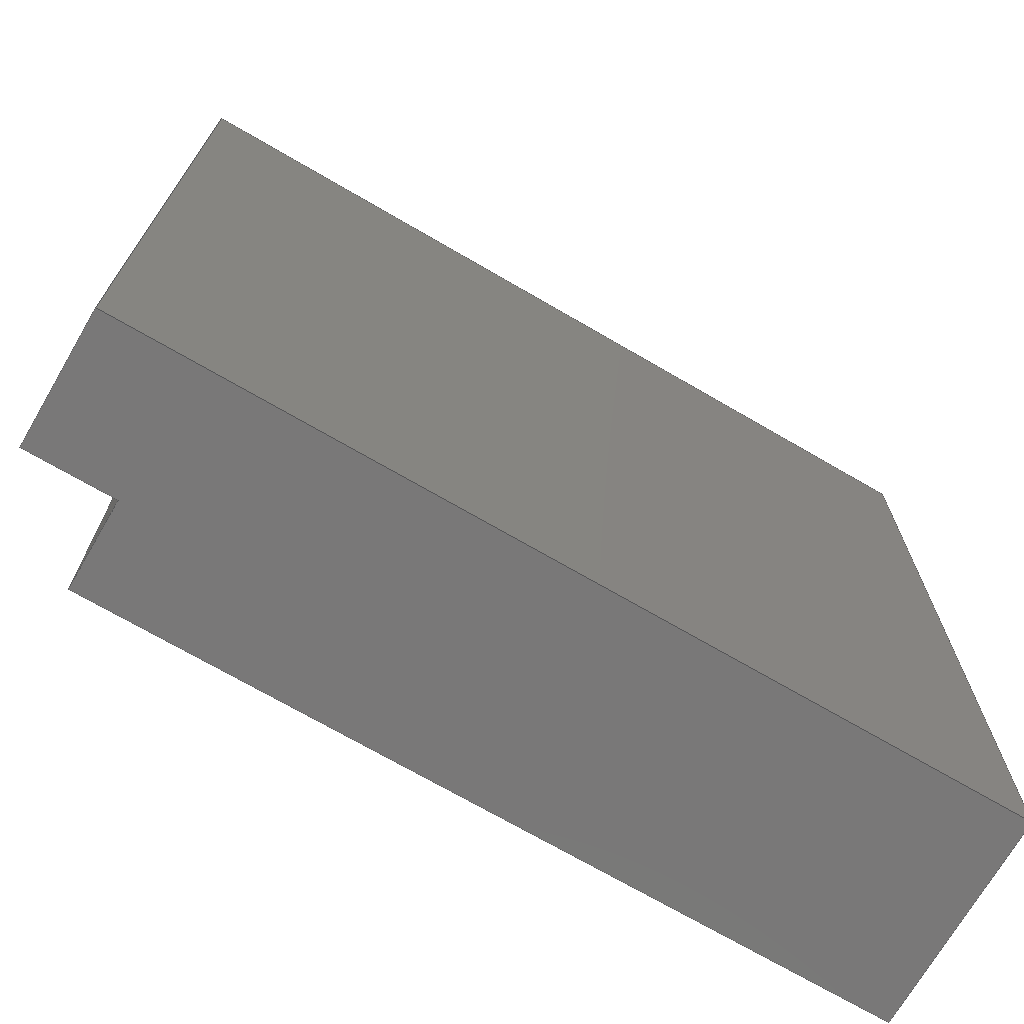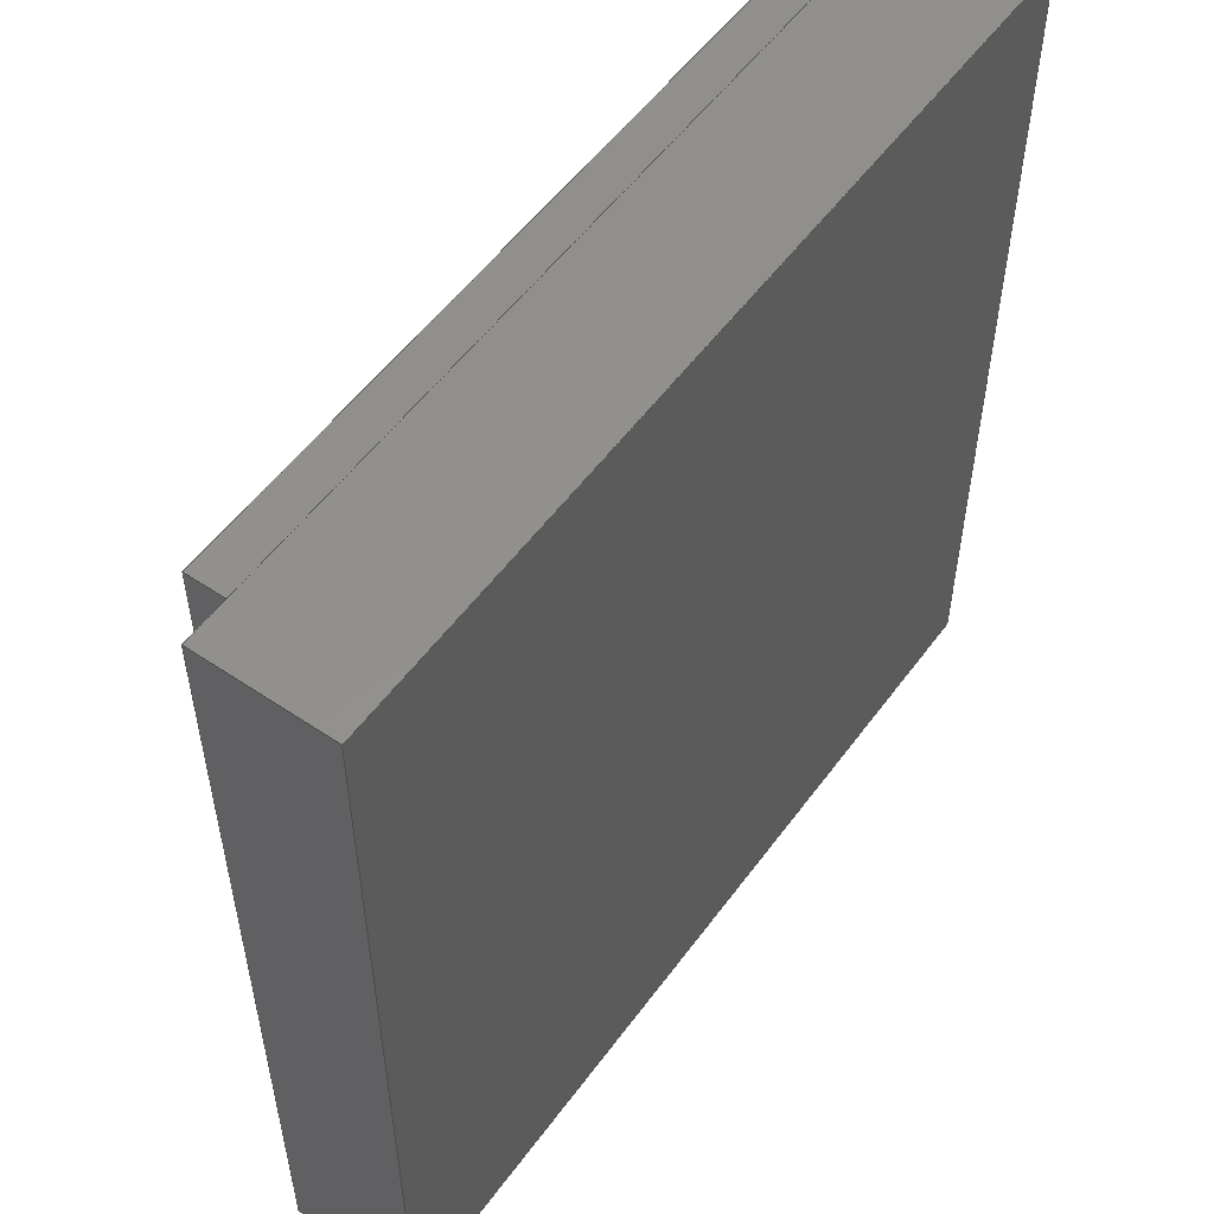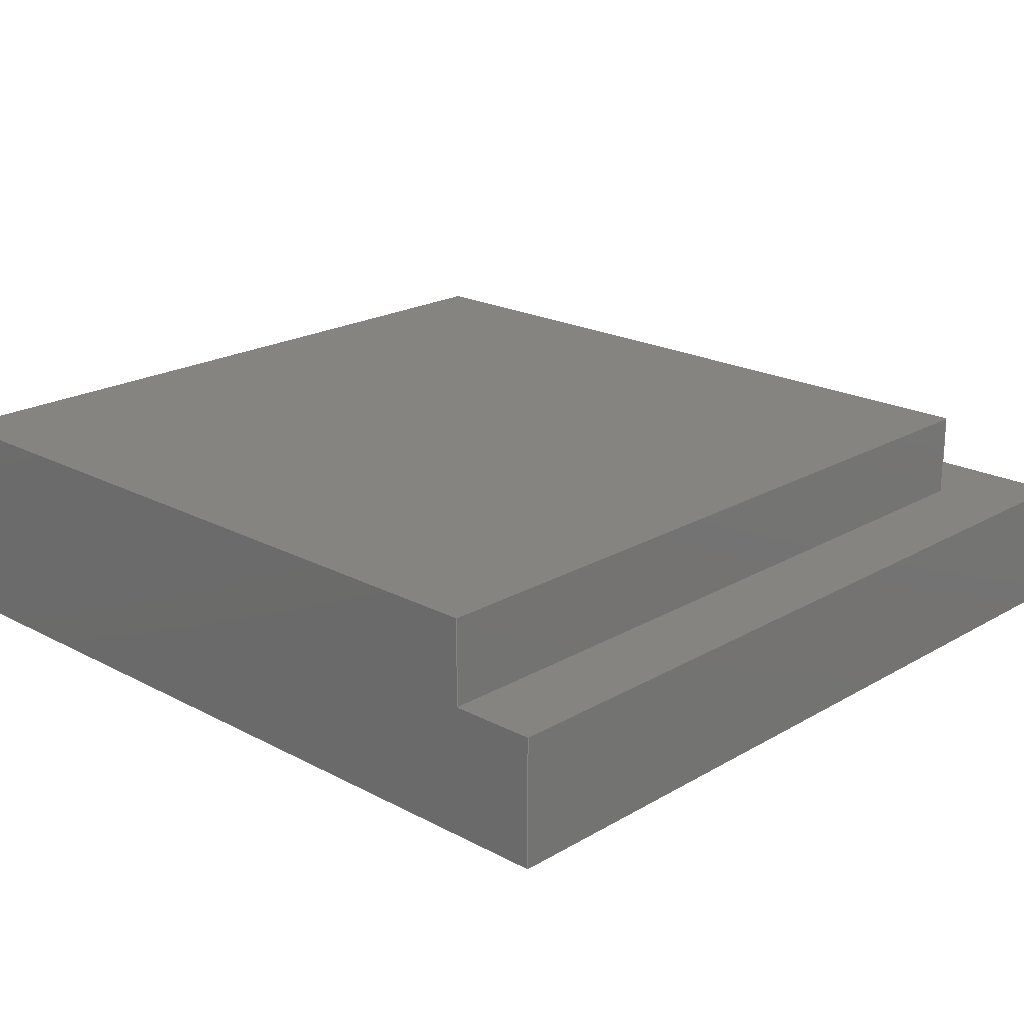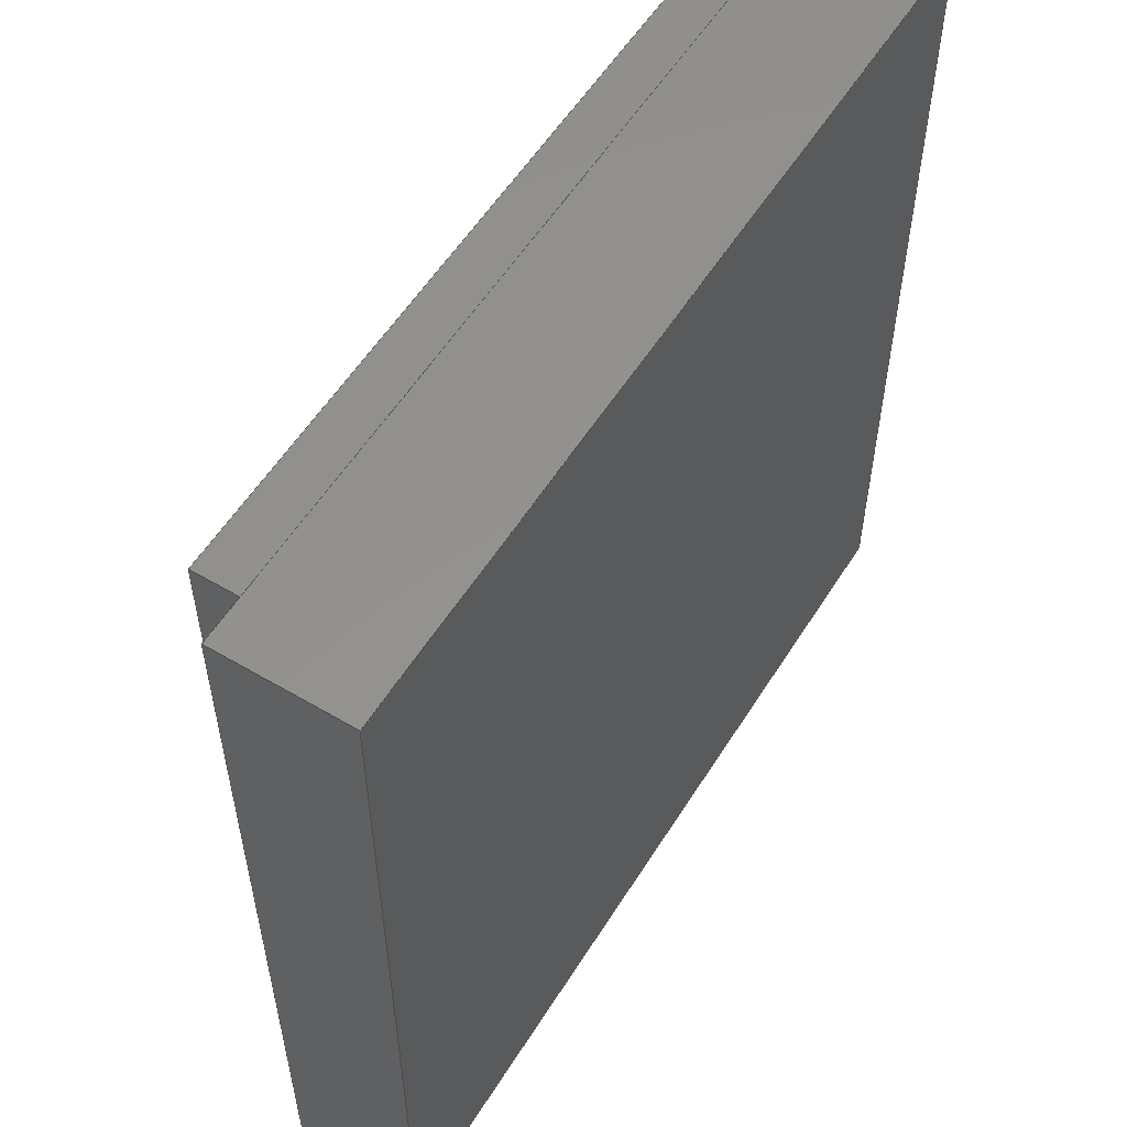
<metadata>
{"format":"step","ext":"stp","renderer":"f3d","projection":"perspective","resolution":1024,"background":"white","views":[{"elev":-71.4,"azim":149.8,"up":"+Y"},{"elev":54.4,"azim":125.6,"up":"+Y"},{"elev":20.6,"azim":43.7,"up":"+Z"},{"elev":56.1,"azim":121.7,"up":"+Y"}]}
</metadata>
<code>
ISO-10303-21;
DATA;
#1=SHAPE_REPRESENTATION_RELATIONSHIP('none',
'relationship between loffDE0Bxyzt-none and loffDE0Bxyzt-none',#85,#2);
#2=ADVANCED_BREP_SHAPE_REPRESENTATION('loffDE0Bxyzt-none',(#86),#339);
#3=CC_DESIGN_APPROVAL(#15,(#73));
#4=CC_DESIGN_APPROVAL(#16,(#75));
#5=CC_DESIGN_APPROVAL(#17,(#22));
#6=APPROVAL_PERSON_ORGANIZATION(#60,#15,#9);
#7=APPROVAL_PERSON_ORGANIZATION(#61,#16,#10);
#8=APPROVAL_PERSON_ORGANIZATION(#62,#17,#11);
#9=APPROVAL_ROLE('approver');
#10=APPROVAL_ROLE('approver');
#11=APPROVAL_ROLE('approver');
#12=APPROVAL_DATE_TIME(#30,#15);
#13=APPROVAL_DATE_TIME(#31,#16);
#14=APPROVAL_DATE_TIME(#32,#17);
#15=APPROVAL(#18,' ');
#16=APPROVAL(#19,' ');
#17=APPROVAL(#20,' ');
#18=APPROVAL_STATUS('not_yet_approved');
#19=APPROVAL_STATUS('not_yet_approved');
#20=APPROVAL_STATUS('not_yet_approved');
#21=CC_DESIGN_SECURITY_CLASSIFICATION(#22,(#75));
#22=SECURITY_CLASSIFICATION(' ',' ',#23);
#23=SECURITY_CLASSIFICATION_LEVEL('confidential');
#24=CC_DESIGN_DATE_AND_TIME_ASSIGNMENT(#28,#26,(#73));
#25=CC_DESIGN_DATE_AND_TIME_ASSIGNMENT(#29,#27,(#22));
#26=DATE_TIME_ROLE('creation_date');
#27=DATE_TIME_ROLE('classification_date');
#28=DATE_AND_TIME(#43,#33);
#29=DATE_AND_TIME(#44,#34);
#30=DATE_AND_TIME(#45,#35);
#31=DATE_AND_TIME(#46,#36);
#32=DATE_AND_TIME(#47,#37);
#33=LOCAL_TIME(0,0,0,#38);
#34=LOCAL_TIME(0,0,0,#39);
#35=LOCAL_TIME(0,0,0,#40);
#36=LOCAL_TIME(0,0,0,#41);
#37=LOCAL_TIME(0,0,0,#42);
#38=COORDINATED_UNIVERSAL_TIME_OFFSET(0,0,.BEHIND.);
#39=COORDINATED_UNIVERSAL_TIME_OFFSET(0,0,.BEHIND.);
#40=COORDINATED_UNIVERSAL_TIME_OFFSET(0,0,.BEHIND.);
#41=COORDINATED_UNIVERSAL_TIME_OFFSET(0,0,.BEHIND.);
#42=COORDINATED_UNIVERSAL_TIME_OFFSET(0,0,.BEHIND.);
#43=CALENDAR_DATE(0,1,1);
#44=CALENDAR_DATE(0,1,1);
#45=CALENDAR_DATE(0,1,1);
#46=CALENDAR_DATE(0,1,1);
#47=CALENDAR_DATE(0,1,1);
#48=CC_DESIGN_PERSON_AND_ORGANIZATION_ASSIGNMENT(#56,#52,(#73,#75));
#49=CC_DESIGN_PERSON_AND_ORGANIZATION_ASSIGNMENT(#57,#53,(#77));
#50=CC_DESIGN_PERSON_AND_ORGANIZATION_ASSIGNMENT(#58,#54,(#75));
#51=CC_DESIGN_PERSON_AND_ORGANIZATION_ASSIGNMENT(#59,#55,(#22));
#52=PERSON_AND_ORGANIZATION_ROLE('creator');
#53=PERSON_AND_ORGANIZATION_ROLE('design_owner');
#54=PERSON_AND_ORGANIZATION_ROLE('design_supplier');
#55=PERSON_AND_ORGANIZATION_ROLE('classification_officer');
#56=PERSON_AND_ORGANIZATION(#70,#63);
#57=PERSON_AND_ORGANIZATION(#70,#64);
#58=PERSON_AND_ORGANIZATION(#70,#65);
#59=PERSON_AND_ORGANIZATION(#70,#66);
#60=PERSON_AND_ORGANIZATION(#70,#67);
#61=PERSON_AND_ORGANIZATION(#70,#68);
#62=PERSON_AND_ORGANIZATION(#70,#69);
#63=ORGANIZATION(' ',' ',' ');
#64=ORGANIZATION(' ',' ',' ');
#65=ORGANIZATION(' ',' ',' ');
#66=ORGANIZATION(' ',' ',' ');
#67=ORGANIZATION(' ',' ',' ');
#68=ORGANIZATION(' ',' ',' ');
#69=ORGANIZATION(' ',' ',' ');
#70=PERSON(' ',' ',' ',(' '),$,$);
#71=SHAPE_DEFINITION_REPRESENTATION(#72,#85);
#72=PRODUCT_DEFINITION_SHAPE('','',#73);
#73=PRODUCT_DEFINITION(' ','',#75,#74);
#74=DESIGN_CONTEXT('',#84,'design');
#75=PRODUCT_DEFINITION_FORMATION_WITH_SPECIFIED_SOURCE(' ',' ',#77,.NOT_KNOWN.);
#76=PRODUCT_RELATED_PRODUCT_CATEGORY('detail','',(#77));
#77=PRODUCT('loffDE0Bxyzt','loffDE0Bxyzt',' ',(#82));
#78=PRODUCT_CATEGORY_RELATIONSHIP(' ',' ',#80,#81);
#79=PRODUCT_CATEGORY_RELATIONSHIP('','',#81,#76);
#80=PRODUCT_CATEGORY('part',' ');
#81=PRODUCT_CATEGORY(' ','');
#82=MECHANICAL_CONTEXT(' ',#84,'mechanical');
#83=APPLICATION_PROTOCOL_DEFINITION('international standard',
'config_control_design',1994,#84);
#84=APPLICATION_CONTEXT(
'configuration controlled 3D designs of mechanical parts and assemblies
');
#85=SHAPE_REPRESENTATION('loffDE0Bxyzt-none',(#243),#339);
#86=MANIFOLD_SOLID_BREP('WORKPIECE',#87);
#87=CLOSED_SHELL('',(#88,#89,#90,#91,#92,#93,#94,#95,#96));
#88=ADVANCED_FACE('',(#106),#97,.T.);
#89=ADVANCED_FACE('',(#107),#98,.T.);
#90=ADVANCED_FACE('',(#108),#99,.T.);
#91=ADVANCED_FACE('',(#109),#100,.T.);
#92=ADVANCED_FACE('',(#110),#101,.T.);
#93=ADVANCED_FACE('',(#111),#102,.T.);
#94=ADVANCED_FACE('',(#112),#103,.T.);
#95=ADVANCED_FACE('',(#113),#104,.T.);
#96=ADVANCED_FACE('',(#114),#105,.T.);
#97=PLANE('',#244);
#98=PLANE('',#245);
#99=PLANE('',#246);
#100=PLANE('',#247);
#101=PLANE('',#248);
#102=PLANE('',#249);
#103=PLANE('',#250);
#104=PLANE('',#251);
#105=PLANE('',#252);
#106=FACE_OUTER_BOUND('',#115,.T.);
#107=FACE_OUTER_BOUND('',#116,.T.);
#108=FACE_OUTER_BOUND('',#117,.T.);
#109=FACE_OUTER_BOUND('',#118,.T.);
#110=FACE_OUTER_BOUND('',#119,.T.);
#111=FACE_OUTER_BOUND('',#120,.T.);
#112=FACE_OUTER_BOUND('',#121,.T.);
#113=FACE_OUTER_BOUND('',#122,.T.);
#114=FACE_OUTER_BOUND('',#123,.T.);
#115=EDGE_LOOP('',(#124,#125,#126,#127,#128,#129));
#116=EDGE_LOOP('',(#130,#131,#132,#133,#134,#135));
#117=EDGE_LOOP('',(#136,#137,#138,#139,#140,#141));
#118=EDGE_LOOP('',(#142,#143,#144,#145));
#119=EDGE_LOOP('',(#146,#147,#148,#149));
#120=EDGE_LOOP('',(#150,#151,#152,#153));
#121=EDGE_LOOP('',(#154,#155,#156,#157));
#122=EDGE_LOOP('',(#158,#159,#160,#161));
#123=EDGE_LOOP('',(#162,#163,#164,#165));
#124=ORIENTED_EDGE('',*,*,#180,.F.);
#125=ORIENTED_EDGE('',*,*,#181,.F.);
#126=ORIENTED_EDGE('',*,*,#182,.F.);
#127=ORIENTED_EDGE('',*,*,#183,.F.);
#128=ORIENTED_EDGE('',*,*,#184,.F.);
#129=ORIENTED_EDGE('',*,*,#185,.F.);
#130=ORIENTED_EDGE('',*,*,#186,.T.);
#131=ORIENTED_EDGE('',*,*,#181,.T.);
#132=ORIENTED_EDGE('',*,*,#187,.T.);
#133=ORIENTED_EDGE('',*,*,#188,.T.);
#134=ORIENTED_EDGE('',*,*,#189,.F.);
#135=ORIENTED_EDGE('',*,*,#190,.T.);
#136=ORIENTED_EDGE('',*,*,#189,.T.);
#137=ORIENTED_EDGE('',*,*,#191,.T.);
#138=ORIENTED_EDGE('',*,*,#192,.F.);
#139=ORIENTED_EDGE('',*,*,#184,.T.);
#140=ORIENTED_EDGE('',*,*,#193,.F.);
#141=ORIENTED_EDGE('',*,*,#194,.T.);
#142=ORIENTED_EDGE('',*,*,#193,.T.);
#143=ORIENTED_EDGE('',*,*,#183,.T.);
#144=ORIENTED_EDGE('',*,*,#195,.F.);
#145=ORIENTED_EDGE('',*,*,#196,.T.);
#146=ORIENTED_EDGE('',*,*,#197,.F.);
#147=ORIENTED_EDGE('',*,*,#190,.F.);
#148=ORIENTED_EDGE('',*,*,#194,.F.);
#149=ORIENTED_EDGE('',*,*,#196,.F.);
#150=ORIENTED_EDGE('',*,*,#197,.T.);
#151=ORIENTED_EDGE('',*,*,#195,.T.);
#152=ORIENTED_EDGE('',*,*,#182,.T.);
#153=ORIENTED_EDGE('',*,*,#186,.F.);
#154=ORIENTED_EDGE('',*,*,#188,.F.);
#155=ORIENTED_EDGE('',*,*,#198,.F.);
#156=ORIENTED_EDGE('',*,*,#199,.F.);
#157=ORIENTED_EDGE('',*,*,#191,.F.);
#158=ORIENTED_EDGE('',*,*,#192,.T.);
#159=ORIENTED_EDGE('',*,*,#199,.T.);
#160=ORIENTED_EDGE('',*,*,#200,.F.);
#161=ORIENTED_EDGE('',*,*,#185,.T.);
#162=ORIENTED_EDGE('',*,*,#180,.T.);
#163=ORIENTED_EDGE('',*,*,#200,.T.);
#164=ORIENTED_EDGE('',*,*,#198,.T.);
#165=ORIENTED_EDGE('',*,*,#187,.F.);
#166=VERTEX_POINT('',#296);
#167=VERTEX_POINT('',#297);
#168=VERTEX_POINT('',#299);
#169=VERTEX_POINT('',#301);
#170=VERTEX_POINT('',#303);
#171=VERTEX_POINT('',#305);
#172=VERTEX_POINT('',#309);
#173=VERTEX_POINT('',#311);
#174=VERTEX_POINT('',#313);
#175=VERTEX_POINT('',#315);
#176=VERTEX_POINT('',#319);
#177=VERTEX_POINT('',#322);
#178=VERTEX_POINT('',#326);
#179=VERTEX_POINT('',#333);
#180=EDGE_CURVE('',#166,#167,#201,.T.);
#181=EDGE_CURVE('',#168,#166,#202,.T.);
#182=EDGE_CURVE('',#169,#168,#203,.T.);
#183=EDGE_CURVE('',#170,#169,#204,.T.);
#184=EDGE_CURVE('',#171,#170,#205,.T.);
#185=EDGE_CURVE('',#167,#171,#206,.T.);
#186=EDGE_CURVE('',#172,#168,#207,.T.);
#187=EDGE_CURVE('',#166,#173,#208,.T.);
#188=EDGE_CURVE('',#173,#174,#209,.T.);
#189=EDGE_CURVE('',#175,#174,#210,.T.);
#190=EDGE_CURVE('',#175,#172,#211,.T.);
#191=EDGE_CURVE('',#174,#176,#212,.T.);
#192=EDGE_CURVE('',#171,#176,#213,.T.);
#193=EDGE_CURVE('',#177,#170,#214,.T.);
#194=EDGE_CURVE('',#177,#175,#215,.T.);
#195=EDGE_CURVE('',#178,#169,#216,.T.);
#196=EDGE_CURVE('',#178,#177,#217,.T.);
#197=EDGE_CURVE('',#172,#178,#218,.T.);
#198=EDGE_CURVE('',#179,#173,#219,.T.);
#199=EDGE_CURVE('',#176,#179,#220,.T.);
#200=EDGE_CURVE('',#167,#179,#221,.T.);
#201=LINE('',#295,#222);
#202=LINE('',#298,#223);
#203=LINE('',#300,#224);
#204=LINE('',#302,#225);
#205=LINE('',#304,#226);
#206=LINE('',#306,#227);
#207=LINE('',#308,#228);
#208=LINE('',#310,#229);
#209=LINE('',#312,#230);
#210=LINE('',#314,#231);
#211=LINE('',#316,#232);
#212=LINE('',#318,#233);
#213=LINE('',#320,#234);
#214=LINE('',#321,#235);
#215=LINE('',#323,#236);
#216=LINE('',#325,#237);
#217=LINE('',#327,#238);
#218=LINE('',#329,#239);
#219=LINE('',#332,#240);
#220=LINE('',#334,#241);
#221=LINE('',#336,#242);
#222=VECTOR('',#255,1);
#223=VECTOR('',#256,1);
#224=VECTOR('',#257,1);
#225=VECTOR('',#258,1);
#226=VECTOR('',#259,1);
#227=VECTOR('',#260,1);
#228=VECTOR('',#263,1);
#229=VECTOR('',#264,1);
#230=VECTOR('',#265,1);
#231=VECTOR('',#266,1);
#232=VECTOR('',#267,1);
#233=VECTOR('',#270,1);
#234=VECTOR('',#271,1);
#235=VECTOR('',#272,1);
#236=VECTOR('',#273,1);
#237=VECTOR('',#276,1);
#238=VECTOR('',#277,1);
#239=VECTOR('',#280,1);
#240=VECTOR('',#285,1);
#241=VECTOR('',#286,1);
#242=VECTOR('',#289,1);
#243=AXIS2_PLACEMENT_3D('',#294,#253,#254);
#244=AXIS2_PLACEMENT_3D('',#307,#261,#262);
#245=AXIS2_PLACEMENT_3D('',#317,#268,#269);
#246=AXIS2_PLACEMENT_3D('',#324,#274,#275);
#247=AXIS2_PLACEMENT_3D('',#328,#278,#279);
#248=AXIS2_PLACEMENT_3D('',#330,#281,#282);
#249=AXIS2_PLACEMENT_3D('',#331,#283,#284);
#250=AXIS2_PLACEMENT_3D('',#335,#287,#288);
#251=AXIS2_PLACEMENT_3D('',#337,#290,#291);
#252=AXIS2_PLACEMENT_3D('',#338,#292,#293);
#253=DIRECTION('',(0,0,1));
#254=DIRECTION('',(1,0,0));
#255=DIRECTION('',(0,1,0));
#256=DIRECTION('',(-1,0,0));
#257=DIRECTION('',(0,-1,0));
#258=DIRECTION('',(1,0,0));
#259=DIRECTION('',(0,1,0));
#260=DIRECTION('',(-1,0,0));
#261=DIRECTION('',(0,0,1));
#262=DIRECTION('',(1,0,0));
#263=DIRECTION('',(0,0,1));
#264=DIRECTION('',(0,0,1));
#265=DIRECTION('',(-1,0,0));
#266=DIRECTION('',(0,0,1));
#267=DIRECTION('',(1,0,0));
#268=DIRECTION('',(0,-1,0));
#269=DIRECTION('',(0,0,-1));
#270=DIRECTION('',(0,1,0));
#271=DIRECTION('',(0,0,1));
#272=DIRECTION('',(0,0,1));
#273=DIRECTION('',(0,-1,0));
#274=DIRECTION('',(-1,0,0));
#275=DIRECTION('',(0,0,1));
#276=DIRECTION('',(0,0,1));
#277=DIRECTION('',(-1,0,0));
#278=DIRECTION('',(0,1,0));
#279=DIRECTION('',(0,0,1));
#280=DIRECTION('',(0,1,0));
#281=DIRECTION('',(0,0,-1));
#282=DIRECTION('',(-1,0,0));
#283=DIRECTION('',(1,0,0));
#284=DIRECTION('',(0,0,-1));
#285=DIRECTION('',(0,-1,0));
#286=DIRECTION('',(1,0,0));
#287=DIRECTION('',(0,0,1));
#288=DIRECTION('',(1,0,0));
#289=DIRECTION('',(0,0,1));
#290=DIRECTION('',(0,1,0));
#291=DIRECTION('',(0,0,1));
#292=DIRECTION('',(1,0,0));
#293=DIRECTION('',(0,0,-1));
#294=CARTESIAN_POINT('',(0,0,0));
#295=CARTESIAN_POINT('',(90,45,15));
#296=CARTESIAN_POINT('',(90,0,15));
#297=CARTESIAN_POINT('',(90,90,15));
#298=CARTESIAN_POINT('',(50,0,15));
#299=CARTESIAN_POINT('',(100,0,15));
#300=CARTESIAN_POINT('',(100,50,15));
#301=CARTESIAN_POINT('',(100,100,15));
#302=CARTESIAN_POINT('',(50,100,15));
#303=CARTESIAN_POINT('',(0,100,15));
#304=CARTESIAN_POINT('',(0,50,15));
#305=CARTESIAN_POINT('',(0,90,15));
#306=CARTESIAN_POINT('',(45,90,15));
#307=CARTESIAN_POINT('',(50,50,15));
#308=CARTESIAN_POINT('',(100,0,0));
#309=CARTESIAN_POINT('',(100,0,0));
#310=CARTESIAN_POINT('',(90,0,15));
#311=CARTESIAN_POINT('',(90,0,25));
#312=CARTESIAN_POINT('',(45,0,25));
#313=CARTESIAN_POINT('',(0,0,25));
#314=CARTESIAN_POINT('',(0,0,0));
#315=CARTESIAN_POINT('',(0,0,0));
#316=CARTESIAN_POINT('',(50,0,0));
#317=CARTESIAN_POINT('',(50,0,0));
#318=CARTESIAN_POINT('',(0,45,25));
#319=CARTESIAN_POINT('',(0,90,25));
#320=CARTESIAN_POINT('',(0,90,15));
#321=CARTESIAN_POINT('',(0,100,0));
#322=CARTESIAN_POINT('',(0,100,0));
#323=CARTESIAN_POINT('',(0,50,0));
#324=CARTESIAN_POINT('',(0,50,0));
#325=CARTESIAN_POINT('',(100,100,0));
#326=CARTESIAN_POINT('',(100,100,0));
#327=CARTESIAN_POINT('',(50,100,0));
#328=CARTESIAN_POINT('',(50,100,0));
#329=CARTESIAN_POINT('',(100,50,0));
#330=CARTESIAN_POINT('',(50,50,0));
#331=CARTESIAN_POINT('',(100,50,0));
#332=CARTESIAN_POINT('',(90,45,25));
#333=CARTESIAN_POINT('',(90,90,25));
#334=CARTESIAN_POINT('',(45,90,25));
#335=CARTESIAN_POINT('',(45,45,25));
#336=CARTESIAN_POINT('',(90,90,15));
#337=CARTESIAN_POINT('',(45,90,15));
#338=CARTESIAN_POINT('',(90,45,15));
#339=(
GEOMETRIC_REPRESENTATION_CONTEXT(3)
GLOBAL_UNCERTAINTY_ASSIGNED_CONTEXT((#340))
GLOBAL_UNIT_ASSIGNED_CONTEXT((#346,#342,#341))
REPRESENTATION_CONTEXT('simple_block_workpiece',
'TOP_LEVEL_ASSEMBLY_PART')
);
#340=UNCERTAINTY_MEASURE_WITH_UNIT(LENGTH_MEASURE(2e-05),#346,
'DISTANCE_ACCURACY_VALUE','Maximum Tolerance applied to model');
#341=(
NAMED_UNIT(*)
SI_UNIT($,.STERADIAN.)
SOLID_ANGLE_UNIT()
);
#342=(
CONVERSION_BASED_UNIT('DEGREE',#344)
NAMED_UNIT(#343)
PLANE_ANGLE_UNIT()
);
#343=DIMENSIONAL_EXPONENTS(0,0,0,0,0,0,0);
#344=PLANE_ANGLE_MEASURE_WITH_UNIT(PLANE_ANGLE_MEASURE(0.01745),#345);
#345=(
NAMED_UNIT(*)
PLANE_ANGLE_UNIT()
SI_UNIT($,.RADIAN.)
);
#346=(
LENGTH_UNIT()
NAMED_UNIT(*)
SI_UNIT(.MILLI.,.METRE.)
);
ENDSEC;
END-ISO-10303-21;

</code>
